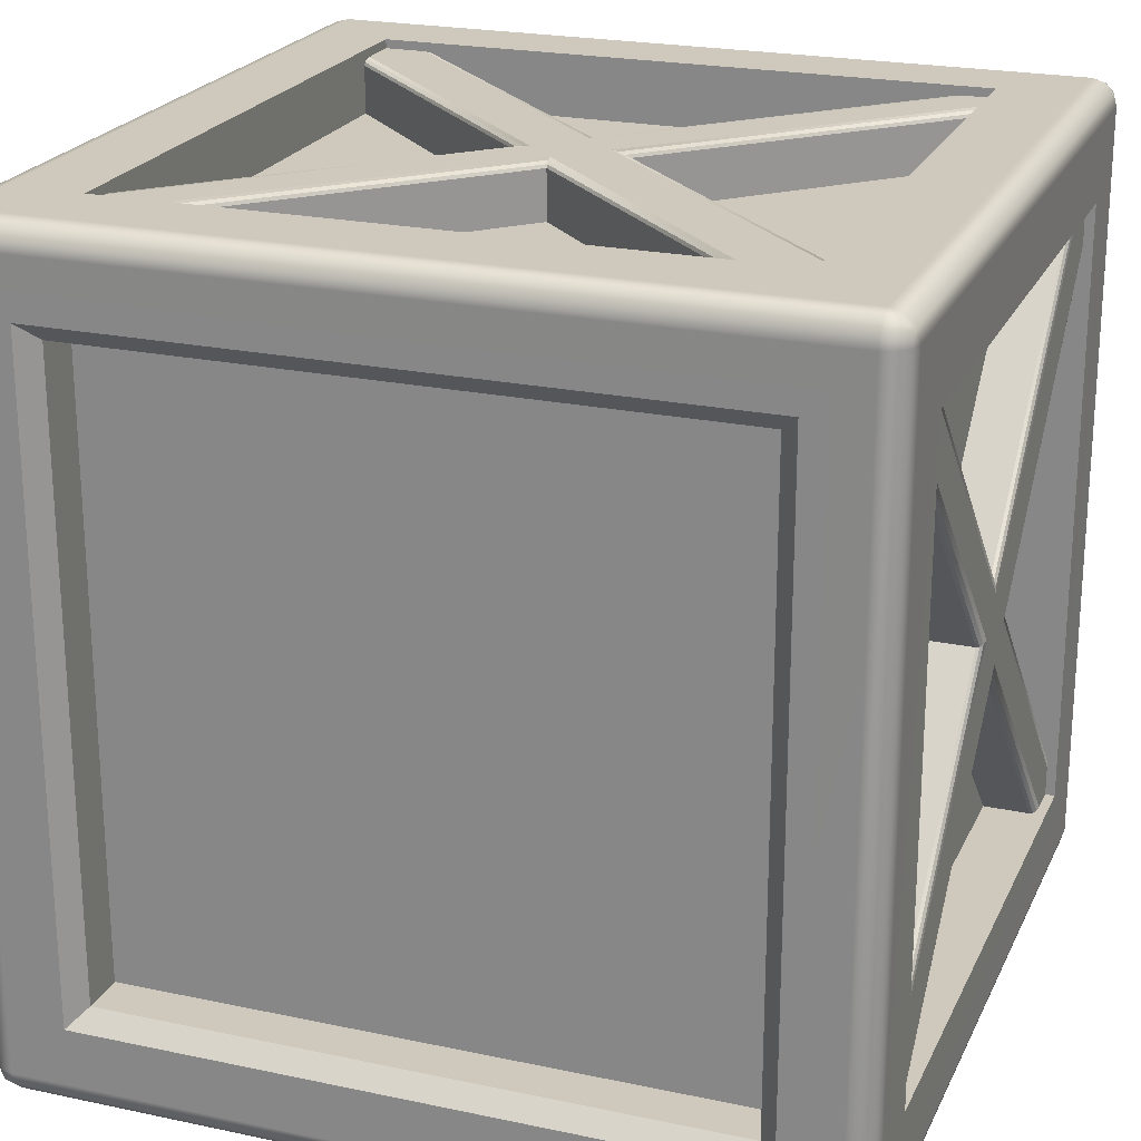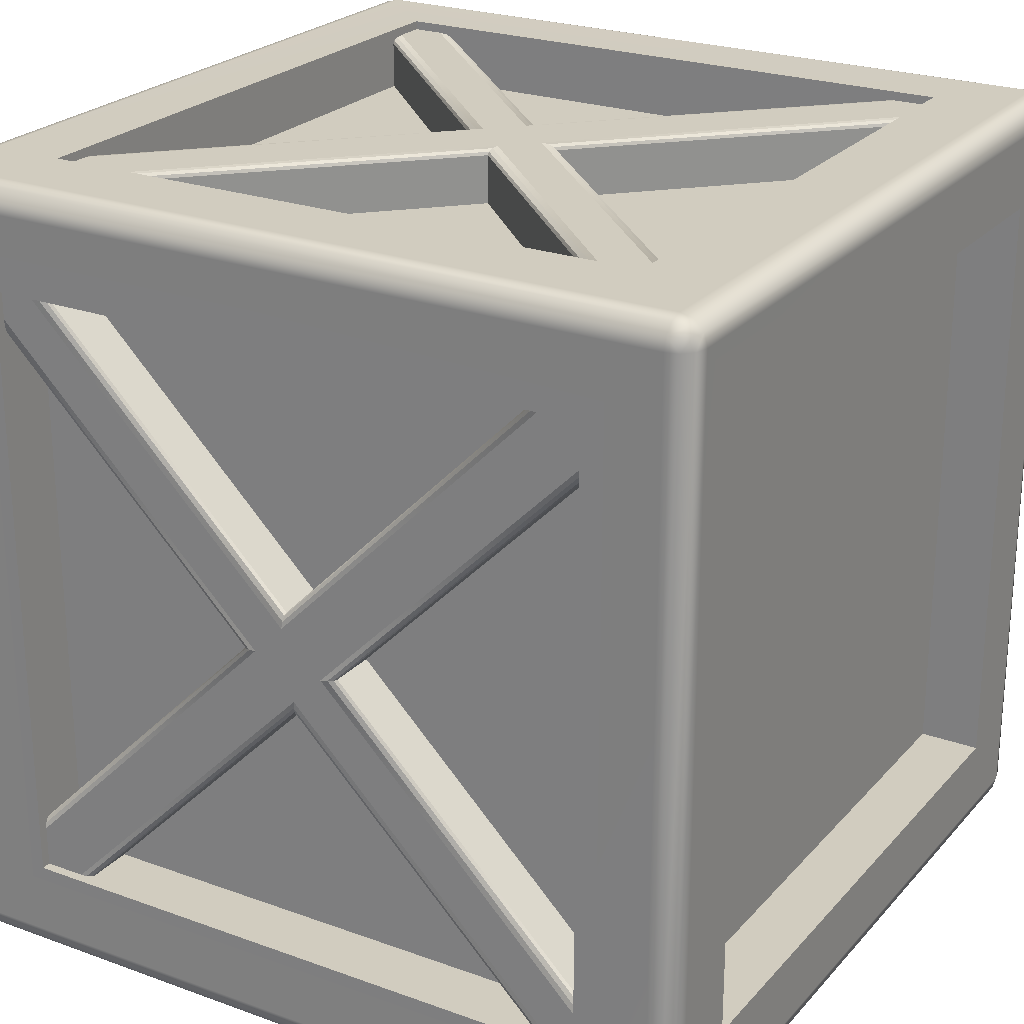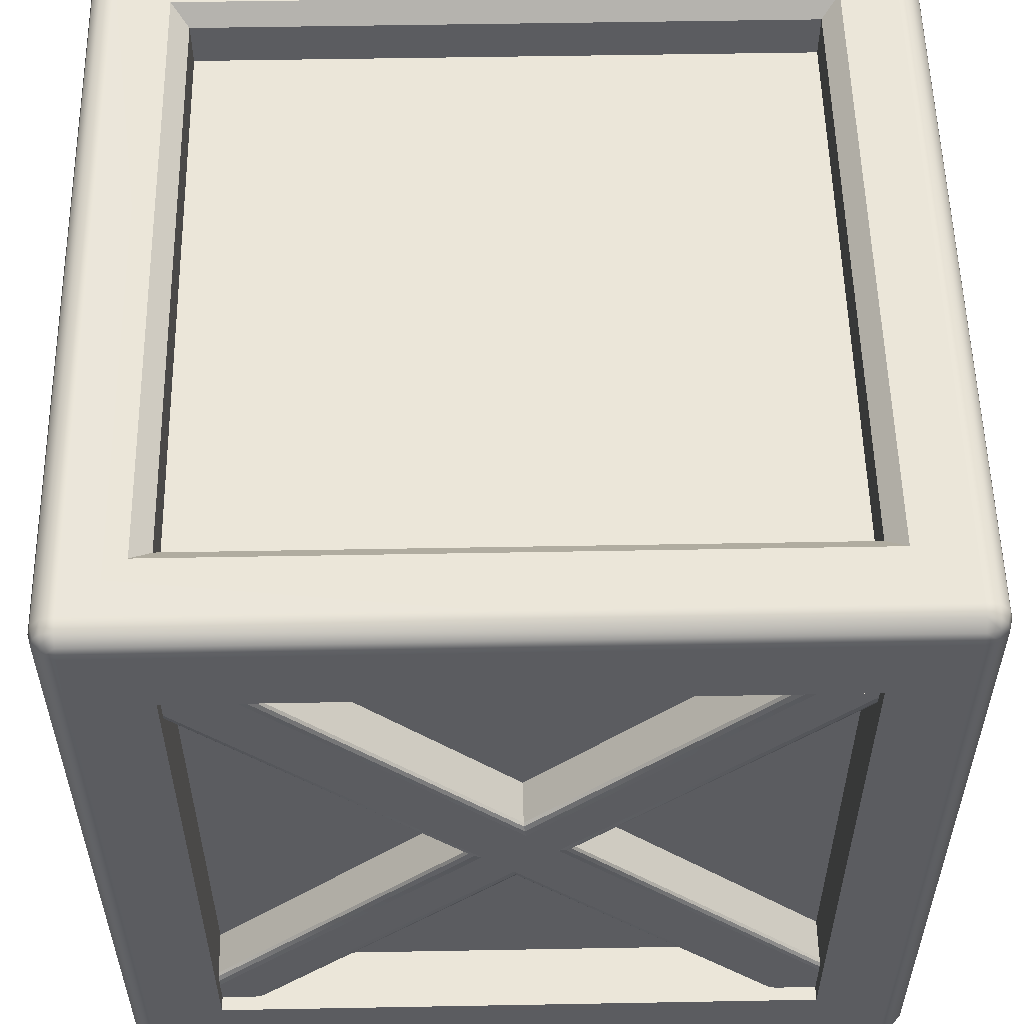
<metadata>
{"format":"obj","ext":"obj","renderer":"f3d","projection":"perspective","resolution":1024,"background":"white","views":[{"elev":22.5,"azim":-159.9,"up":"+Z"},{"elev":24.2,"azim":-59.1,"up":"+Z"},{"elev":55.1,"azim":178.9,"up":"+Y"}]}
</metadata>
<code>
o Crate_Plane.005
v 2.436 2.533 -0.2213
v 2.436 4.324 -2.012
v 2.436 4.512 -1.824
v 2.436 2.721 -0.03332
v 2.052 2.479 0.3099
v 2.052 0.7264 2.063
v 2.399 0.7264 2.063
v 2.399 2.479 0.3099
v 2.436 2.467 0.2213
v 2.436 2.279 0.03332
v 2.052 4.563 -1.774
v 2.052 2.81 -0.02081
v 2.399 2.81 -0.02081
v 2.399 4.563 -1.774
v 2.052 4.274 -2.063
v 2.399 4.274 -2.063
v 2.399 2.521 -0.3099
v 2.052 2.521 -0.3099
v 2.399 0.7562 -2.074
v 2.052 0.7562 -2.074
v 2.436 0.4879 1.824
v 2.436 0.6758 2.012
v 2.052 4.574 1.744
v 2.399 4.574 1.744
v 2.399 4.244 2.074
v 2.052 4.244 2.074
v 2.436 4.536 1.782
v 2.436 4.282 2.036
v 2.399 2.19 0.02081
v 2.052 2.19 0.02081
v 2.052 0.4255 -1.744
v 2.399 0.4255 -1.744
v 2.436 0.4636 -1.782
v 2.436 0.7182 -2.036
v 2.431 0.4626 1.799
v 2.431 2.234 0.02707
v 2.418 0.4441 1.78
v 2.418 2.202 0.02249
v 2.399 0.4373 1.774
v 2.431 2.527 -0.2656
v 2.431 4.299 -2.037
v 2.418 2.522 -0.298
v 2.418 4.28 -2.056
v 2.418 0.7196 2.056
v 2.418 2.478 0.298
v 2.431 0.7011 2.037
v 2.431 2.473 0.2656
v 2.418 2.798 -0.02249
v 2.418 4.556 -1.78
v 2.431 2.766 -0.02707
v 2.431 4.537 -1.799
v 2.431 4.263 2.055
v 2.418 4.249 2.069
v 2.431 4.555 1.763
v 2.418 4.569 1.749
v 2.431 0.4445 -1.763
v 2.418 0.4306 -1.749
v 2.418 0.7511 -2.069
v 2.431 0.7372 -2.055
v 2.052 0.4373 1.774
v -2.5 0.1569 2.343
v -2.479 0.07857 2.343
v -2.459 0.08189 2.418
v -2.479 0.1569 2.421
v -2.421 0.02097 2.343
v -2.418 0.04133 2.418
v -2.343 -0 2.343
v -2.343 0.02097 2.421
v -2.343 0.07857 2.479
v -2.418 0.08189 2.459
v -2.343 0.1569 2.5
v -2.421 0.1569 2.479
v 2.343 0.1569 2.5
v 2.343 0.07857 2.479
v 2.418 0.08189 2.459
v 2.421 0.1569 2.479
v 2.343 0.02097 2.421
v 2.418 0.04133 2.418
v 2.343 -0 2.343
v 2.421 0.02097 2.343
v 2.479 0.07857 2.343
v 2.459 0.08189 2.418
v 2.5 0.1569 2.343
v 2.479 0.1569 2.421
v -2.5 0.1569 -2.343
v -2.479 0.1569 -2.421
v -2.459 0.08189 -2.418
v -2.479 0.07857 -2.343
v -2.421 0.1569 -2.479
v -2.418 0.08189 -2.459
v -2.343 0.1569 -2.5
v -2.343 0.07857 -2.479
v -2.343 0.02097 -2.421
v -2.418 0.04133 -2.418
v -2.343 0 -2.343
v -2.421 0.02097 -2.343
v 2.5 0.1569 -2.343
v 2.479 0.07857 -2.343
v 2.459 0.08189 -2.418
v 2.479 0.1569 -2.421
v 2.421 0.02097 -2.343
v 2.418 0.04133 -2.418
v 2.343 0 -2.343
v 2.343 0.02097 -2.421
v 2.343 0.07857 -2.479
v 2.418 0.08189 -2.459
v 2.343 0.1569 -2.5
v 2.421 0.1569 -2.479
v -2.5 4.843 2.343
v -2.479 4.843 2.421
v -2.459 4.918 2.418
v -2.479 4.921 2.343
v -2.421 4.843 2.479
v -2.418 4.918 2.459
v -2.343 4.843 2.5
v -2.343 4.921 2.479
v -2.343 4.979 2.421
v -2.418 4.959 2.418
v -2.343 5 2.343
v -2.421 4.979 2.343
v 2.343 4.843 2.5
v 2.421 4.843 2.479
v 2.418 4.918 2.459
v 2.343 4.921 2.479
v 2.479 4.843 2.421
v 2.459 4.918 2.418
v 2.5 4.843 2.343
v 2.479 4.921 2.343
v 2.421 4.979 2.343
v 2.418 4.959 2.418
v 2.343 5 2.343
v 2.343 4.979 2.421
v -2.5 4.843 -2.343
v -2.479 4.921 -2.343
v -2.459 4.918 -2.418
v -2.479 4.843 -2.421
v -2.421 4.979 -2.343
v -2.418 4.959 -2.418
v -2.343 5 -2.343
v -2.343 4.979 -2.421
v -2.343 4.921 -2.479
v -2.418 4.918 -2.459
v -2.343 4.843 -2.5
v -2.421 4.843 -2.479
v 2.5 4.843 -2.343
v 2.479 4.843 -2.421
v 2.459 4.918 -2.418
v 2.479 4.921 -2.343
v 2.421 4.843 -2.479
v 2.418 4.918 -2.459
v 2.343 4.843 -2.5
v 2.343 4.921 -2.479
v 2.343 4.979 -2.421
v 2.418 4.959 -2.418
v 2.343 5 -2.343
v 2.421 4.979 -2.343
v -1.888 0 -1.888
v -1.888 -0 1.888
v -2.5 0.6124 1.888
v -2.5 0.6124 -1.888
v 1.888 -0 1.888
v 1.888 0.6124 2.5
v -1.888 0.6124 2.5
v 1.888 0 -1.888
v 2.5 0.6124 -1.888
v 2.5 0.6124 1.888
v -1.888 0.6124 -2.5
v 1.888 0.6124 -2.5
v -2.5 4.388 -1.888
v -2.5 4.388 1.888
v 1.888 4.892 1.888
v 1.888 4.616 1.888
v -1.888 4.616 1.888
v -1.888 4.892 1.888
v -1.888 4.388 2.5
v 1.888 4.388 2.5
v 1.888 4.892 -1.888
v 1.888 4.616 -1.888
v 2.5 4.388 1.888
v 2.5 4.388 -1.888
v -1.888 4.892 -1.888
v -1.888 4.616 -1.888
v 1.888 4.388 -2.5
v -1.888 4.388 -2.5
v -1.888 0.6124 2.116
v 1.888 0.6124 2.116
v 1.888 4.388 2.116
v -1.888 4.388 2.116
v 1.888 0.6124 -2.116
v -1.888 0.6124 -2.116
v -1.888 4.388 -2.116
v 1.888 4.388 -2.116
v -1.888 0.3841 1.888
v -1.888 0.3841 -1.888
v 1.888 0.3841 -1.888
v 1.888 0.3841 1.888
v 1.995 5 1.995
v -1.995 5 1.995
v 1.995 5 -1.995
v -1.995 5 -1.995
v 2.116 0.6124 1.888
v 2.116 0.6124 -1.888
v 2.116 4.388 -1.888
v 2.116 4.388 1.888
v -2.116 0.6124 -1.888
v -2.116 0.6124 1.888
v -2.116 4.388 1.888
v -2.116 4.388 -1.888
v 0.2213 2.533 2.445
v 2.012 4.324 2.445
v 1.824 4.512 2.445
v 0.03332 2.721 2.445
v -0.3099 2.479 2.061
v -2.063 0.7264 2.061
v -2.063 0.7264 2.408
v -0.3099 2.479 2.408
v -0.2213 2.467 2.445
v -0.03332 2.279 2.445
v 1.774 4.563 2.061
v 0.02081 2.81 2.061
v 0.02081 2.81 2.408
v 1.774 4.563 2.408
v 2.063 4.274 2.061
v 2.063 4.274 2.408
v 0.3099 2.521 2.408
v 0.3099 2.521 2.061
v 2.074 0.7562 2.408
v 2.074 0.7562 2.061
v -1.824 0.4879 2.445
v -2.012 0.6758 2.445
v -1.744 4.574 2.061
v -1.744 4.574 2.408
v -2.074 4.244 2.408
v -2.074 4.244 2.061
v -1.782 4.536 2.445
v -2.036 4.282 2.445
v -0.02081 2.19 2.408
v -0.02081 2.19 2.061
v 1.744 0.4255 2.061
v 1.744 0.4255 2.408
v 1.782 0.4636 2.445
v 2.036 0.7182 2.445
v -1.799 0.4626 2.44
v -0.02707 2.234 2.44
v -1.78 0.4441 2.426
v -0.02249 2.202 2.426
v -1.774 0.4373 2.408
v 0.2656 2.527 2.44
v 2.037 4.299 2.44
v 0.298 2.522 2.426
v 2.056 4.28 2.426
v -2.056 0.7196 2.426
v -0.298 2.478 2.426
v -2.037 0.7011 2.44
v -0.2656 2.473 2.44
v 0.02249 2.798 2.426
v 1.78 4.556 2.426
v 0.02707 2.766 2.44
v 1.799 4.537 2.44
v -2.055 4.263 2.44
v -2.069 4.249 2.426
v -1.763 4.555 2.44
v -1.749 4.569 2.426
v 1.763 0.4445 2.44
v 1.749 0.4306 2.426
v 2.069 0.7511 2.426
v 2.055 0.7372 2.44
v -1.774 0.4373 2.061
v -0.2213 2.533 -2.412
v -2.012 4.324 -2.412
v -1.824 4.512 -2.412
v -0.03332 2.721 -2.412
v 0.3099 2.479 -2.028
v 2.063 0.7264 -2.028
v 2.063 0.7264 -2.375
v 0.3099 2.479 -2.375
v 0.2213 2.467 -2.412
v 0.03332 2.279 -2.412
v -1.774 4.563 -2.028
v -0.02081 2.81 -2.028
v -0.02081 2.81 -2.375
v -1.774 4.563 -2.375
v -2.063 4.274 -2.028
v -2.063 4.274 -2.375
v -0.3098 2.521 -2.375
v -0.3098 2.521 -2.028
v -2.074 0.7562 -2.375
v -2.074 0.7562 -2.028
v 1.824 0.4879 -2.412
v 2.012 0.6758 -2.412
v 1.744 4.574 -2.028
v 1.744 4.574 -2.375
v 2.074 4.244 -2.375
v 2.074 4.244 -2.028
v 1.782 4.536 -2.412
v 2.036 4.282 -2.412
v 0.02081 2.19 -2.375
v 0.02081 2.19 -2.028
v -1.744 0.4255 -2.028
v -1.744 0.4255 -2.375
v -1.782 0.4636 -2.412
v -2.036 0.7182 -2.412
v 1.799 0.4626 -2.407
v 0.02707 2.234 -2.407
v 1.78 0.4441 -2.394
v 0.02249 2.202 -2.394
v 1.774 0.4373 -2.375
v -0.2656 2.527 -2.407
v -2.037 4.299 -2.407
v -0.298 2.522 -2.394
v -2.056 4.28 -2.394
v 2.056 0.7196 -2.394
v 0.298 2.478 -2.394
v 2.037 0.7011 -2.407
v 0.2656 2.473 -2.407
v -0.02249 2.798 -2.394
v -1.78 4.556 -2.394
v -0.02707 2.766 -2.407
v -1.799 4.537 -2.407
v 2.055 4.263 -2.407
v 2.069 4.249 -2.394
v 1.763 4.555 -2.407
v 1.749 4.569 -2.394
v -1.763 0.4445 -2.407
v -1.749 0.4306 -2.394
v -2.069 0.7511 -2.394
v -2.055 0.7372 -2.407
v 1.774 0.4373 -2.028
v -2.441 2.533 0.2213
v -2.441 4.324 2.012
v -2.441 4.512 1.824
v -2.441 2.721 0.03332
v -2.057 2.479 -0.3099
v -2.057 0.7264 -2.063
v -2.404 0.7264 -2.063
v -2.404 2.479 -0.3099
v -2.441 2.467 -0.2213
v -2.441 2.279 -0.03332
v -2.057 4.563 1.774
v -2.057 2.81 0.02081
v -2.404 2.81 0.02081
v -2.404 4.563 1.774
v -2.057 4.274 2.063
v -2.404 4.274 2.063
v -2.404 2.521 0.3099
v -2.057 2.521 0.3099
v -2.404 0.7562 2.074
v -2.057 0.7562 2.074
v -2.441 0.4879 -1.824
v -2.441 0.6758 -2.012
v -2.057 4.574 -1.744
v -2.404 4.574 -1.744
v -2.404 4.244 -2.074
v -2.057 4.244 -2.074
v -2.441 4.536 -1.782
v -2.441 4.282 -2.036
v -2.404 2.19 -0.02081
v -2.057 2.19 -0.02081
v -2.057 0.4255 1.744
v -2.404 0.4255 1.744
v -2.441 0.4636 1.782
v -2.441 0.7182 2.036
v -2.436 0.4626 -1.799
v -2.436 2.234 -0.02707
v -2.422 0.4441 -1.78
v -2.422 2.202 -0.02249
v -2.404 0.4373 -1.774
v -2.436 2.527 0.2656
v -2.436 4.299 2.037
v -2.422 2.522 0.298
v -2.422 4.28 2.056
v -2.422 0.7196 -2.056
v -2.422 2.478 -0.298
v -2.436 0.7011 -2.037
v -2.436 2.473 -0.2656
v -2.422 2.798 0.02249
v -2.422 4.556 1.78
v -2.436 2.766 0.02707
v -2.436 4.537 1.799
v -2.436 4.263 -2.055
v -2.422 4.249 -2.069
v -2.436 4.555 -1.763
v -2.422 4.569 -1.749
v -2.436 0.4445 1.763
v -2.422 0.4306 1.749
v -2.422 0.7511 2.069
v -2.436 0.7372 2.055
v -2.057 0.4373 -1.774
f 2 4 1
f 6 8 5
f 9 1 4
f 12 14 11
f 16 18 15
f 17 20 18
f 10 22 21
f 12 24 13
f 8 26 5
f 4 28 9
f 30 32 29
f 1 33 34
f 21 36 10
f 35 38 36
f 37 29 38
f 40 2 1
f 42 41 40
f 17 43 42
f 44 8 7
f 46 45 44
f 22 47 46
f 13 49 14
f 48 51 49
f 50 3 51
f 28 47 9
f 52 45 47
f 53 8 45
f 50 27 4
f 48 54 50
f 13 55 48
f 36 33 10
f 38 56 36
f 29 57 38
f 17 58 19
f 42 59 58
f 40 34 59
f 29 60 30
f 62 64 61
f 62 66 63
f 68 65 67
f 69 66 68
f 72 69 71
f 64 70 72
f 63 66 70
f 74 76 73
f 77 75 74
f 80 77 79
f 81 78 80
f 84 81 83
f 84 75 82
f 75 78 82
f 86 88 85
f 86 90 87
f 92 89 91
f 93 90 92
f 96 93 95
f 88 94 96
f 87 90 94
f 98 100 97
f 98 102 99
f 104 101 103
f 104 106 102
f 108 105 107
f 100 106 108
f 99 102 106
f 110 112 109
f 110 114 111
f 116 113 115
f 117 114 116
f 120 117 119
f 120 111 118
f 111 114 118
f 122 124 121
f 125 123 122
f 128 125 127
f 129 126 128
f 132 129 131
f 132 123 130
f 123 126 130
f 134 136 133
f 137 135 134
f 140 137 139
f 140 142 138
f 144 141 143
f 136 142 144
f 135 138 142
f 146 148 145
f 146 150 147
f 152 149 151
f 153 150 152
f 156 153 155
f 156 147 154
f 147 150 154
f 67 96 95
f 65 88 96
f 62 85 88
f 79 68 67
f 77 69 68
f 74 71 69
f 103 80 79
f 101 81 80
f 98 83 81
f 95 104 103
f 93 105 104
f 92 107 105
f 109 134 133
f 112 137 134
f 120 139 137
f 121 116 115
f 124 117 116
f 132 119 117
f 145 128 127
f 148 129 128
f 156 131 129
f 143 152 151
f 141 153 152
f 140 155 153
f 151 108 107
f 149 100 108
f 146 97 100
f 73 122 121
f 76 125 122
f 84 127 125
f 115 72 71
f 113 64 72
f 110 61 64
f 91 144 143
f 89 136 144
f 136 85 133
f 158 95 157
f 160 61 159
f 161 67 158
f 163 73 162
f 164 79 161
f 166 97 165
f 157 103 164
f 168 91 167
f 170 133 169
f 172 174 171
f 176 115 175
f 178 171 177
f 180 127 179
f 182 177 181
f 184 151 183
f 168 151 107
f 165 145 180
f 162 121 176
f 166 127 83
f 163 115 71
f 159 109 170
f 167 143 184
f 160 133 85
f 186 188 185
f 186 163 162
f 187 162 176
f 188 176 175
f 185 175 163
f 190 192 189
f 190 168 167
f 192 184 183
f 189 183 168
f 194 196 193
f 194 158 157
f 195 157 164
f 196 164 161
f 193 161 158
f 172 182 173
f 197 119 131
f 197 155 199
f 199 139 200
f 200 119 198
f 202 204 201
f 202 166 165
f 203 165 180
f 204 180 179
f 201 179 166
f 206 208 205
f 206 160 159
f 207 159 170
f 208 170 169
f 205 169 160
f 184 190 167
f 181 198 174
f 174 197 171
f 171 199 177
f 181 199 200
f 173 181 174
f 210 212 209
f 214 216 213
f 217 209 212
f 220 222 219
f 224 226 223
f 225 228 226
f 218 230 229
f 220 232 221
f 216 234 213
f 212 236 217
f 238 240 237
f 209 241 242
f 229 244 218
f 243 246 244
f 245 237 246
f 248 210 209
f 250 249 248
f 225 251 250
f 252 216 215
f 254 253 252
f 230 255 254
f 221 257 222
f 256 259 257
f 258 211 259
f 236 255 217
f 260 253 255
f 261 216 253
f 258 235 212
f 256 262 258
f 221 263 256
f 244 241 218
f 246 264 244
f 237 265 246
f 225 266 227
f 250 267 266
f 248 242 267
f 237 268 238
f 270 272 269
f 274 276 273
f 277 269 272
f 280 282 279
f 284 286 283
f 285 288 286
f 278 290 289
f 280 292 281
f 276 294 273
f 272 296 277
f 297 299 300
f 278 302 269
f 289 304 278
f 303 306 304
f 305 297 306
f 308 270 269
f 310 309 308
f 285 311 310
f 312 276 275
f 314 313 312
f 290 315 314
f 281 317 282
f 316 319 317
f 318 271 319
f 296 315 277
f 320 313 315
f 321 276 313
f 318 295 272
f 316 322 318
f 281 323 316
f 304 301 278
f 306 324 304
f 297 325 306
f 285 326 287
f 310 327 326
f 308 302 327
f 297 328 298
f 330 332 329
f 334 336 333
f 337 329 332
f 340 342 339
f 344 346 343
f 345 348 346
f 338 350 349
f 340 352 341
f 336 354 333
f 332 356 337
f 358 360 357
f 329 361 362
f 349 364 338
f 363 366 364
f 365 357 366
f 368 330 329
f 370 369 368
f 345 371 370
f 372 336 335
f 374 373 372
f 350 375 374
f 341 377 342
f 376 379 377
f 378 331 379
f 356 375 337
f 380 373 375
f 381 336 373
f 378 355 332
f 376 382 378
f 341 383 376
f 364 361 338
f 366 384 364
f 357 385 366
f 345 386 347
f 370 387 386
f 368 362 387
f 357 388 358
f 2 3 4
f 6 7 8
f 9 10 1
f 12 13 14
f 16 17 18
f 17 19 20
f 10 9 22
f 12 23 24
f 8 25 26
f 4 27 28
f 30 31 32
f 1 10 33
f 21 35 36
f 35 37 38
f 37 39 29
f 40 41 2
f 42 43 41
f 17 16 43
f 44 45 8
f 46 47 45
f 22 9 47
f 13 48 49
f 48 50 51
f 50 4 3
f 28 52 47
f 52 53 45
f 53 25 8
f 50 54 27
f 48 55 54
f 13 24 55
f 36 56 33
f 38 57 56
f 29 32 57
f 17 42 58
f 42 40 59
f 40 1 34
f 29 39 60
f 62 63 64
f 62 65 66
f 68 66 65
f 69 70 66
f 72 70 69
f 64 63 70
f 74 75 76
f 77 78 75
f 80 78 77
f 81 82 78
f 84 82 81
f 84 76 75
f 86 87 88
f 86 89 90
f 92 90 89
f 93 94 90
f 96 94 93
f 88 87 94
f 98 99 100
f 98 101 102
f 104 102 101
f 104 105 106
f 108 106 105
f 100 99 106
f 110 111 112
f 110 113 114
f 116 114 113
f 117 118 114
f 120 118 117
f 120 112 111
f 122 123 124
f 125 126 123
f 128 126 125
f 129 130 126
f 132 130 129
f 132 124 123
f 134 135 136
f 137 138 135
f 140 138 137
f 140 141 142
f 144 142 141
f 136 135 142
f 146 147 148
f 146 149 150
f 152 150 149
f 153 154 150
f 156 154 153
f 156 148 147
f 67 65 96
f 65 62 88
f 62 61 85
f 79 77 68
f 77 74 69
f 74 73 71
f 103 101 80
f 101 98 81
f 98 97 83
f 95 93 104
f 93 92 105
f 92 91 107
f 109 112 134
f 112 120 137
f 120 119 139
f 121 124 116
f 124 132 117
f 132 131 119
f 145 148 128
f 148 156 129
f 156 155 131
f 143 141 152
f 141 140 153
f 140 139 155
f 151 149 108
f 149 146 100
f 146 145 97
f 73 76 122
f 76 84 125
f 84 83 127
f 115 113 72
f 113 110 64
f 110 109 61
f 91 89 144
f 89 86 136
f 136 86 85
f 158 67 95
f 160 85 61
f 161 79 67
f 163 71 73
f 164 103 79
f 166 83 97
f 157 95 103
f 168 107 91
f 170 109 133
f 172 173 174
f 176 121 115
f 178 172 171
f 180 145 127
f 182 178 177
f 184 143 151
f 168 183 151
f 165 97 145
f 162 73 121
f 166 179 127
f 163 175 115
f 159 61 109
f 167 91 143
f 160 169 133
f 186 187 188
f 186 185 163
f 187 186 162
f 188 187 176
f 185 188 175
f 190 191 192
f 190 189 168
f 192 191 184
f 189 192 183
f 194 195 196
f 194 193 158
f 195 194 157
f 196 195 164
f 193 196 161
f 172 178 182
f 197 198 119
f 197 131 155
f 199 155 139
f 200 139 119
f 202 203 204
f 202 201 166
f 203 202 165
f 204 203 180
f 201 204 179
f 206 207 208
f 206 205 160
f 207 206 159
f 208 207 170
f 205 208 169
f 184 191 190
f 181 200 198
f 174 198 197
f 171 197 199
f 181 177 199
f 173 182 181
f 210 211 212
f 214 215 216
f 217 218 209
f 220 221 222
f 224 225 226
f 225 227 228
f 218 217 230
f 220 231 232
f 216 233 234
f 212 235 236
f 238 239 240
f 209 218 241
f 229 243 244
f 243 245 246
f 245 247 237
f 248 249 210
f 250 251 249
f 225 224 251
f 252 253 216
f 254 255 253
f 230 217 255
f 221 256 257
f 256 258 259
f 258 212 211
f 236 260 255
f 260 261 253
f 261 233 216
f 258 262 235
f 256 263 262
f 221 232 263
f 244 264 241
f 246 265 264
f 237 240 265
f 225 250 266
f 250 248 267
f 248 209 242
f 237 247 268
f 270 271 272
f 274 275 276
f 277 278 269
f 280 281 282
f 284 285 286
f 285 287 288
f 278 277 290
f 280 291 292
f 276 293 294
f 272 295 296
f 297 298 299
f 278 301 302
f 289 303 304
f 303 305 306
f 305 307 297
f 308 309 270
f 310 311 309
f 285 284 311
f 312 313 276
f 314 315 313
f 290 277 315
f 281 316 317
f 316 318 319
f 318 272 271
f 296 320 315
f 320 321 313
f 321 293 276
f 318 322 295
f 316 323 322
f 281 292 323
f 304 324 301
f 306 325 324
f 297 300 325
f 285 310 326
f 310 308 327
f 308 269 302
f 297 307 328
f 330 331 332
f 334 335 336
f 337 338 329
f 340 341 342
f 344 345 346
f 345 347 348
f 338 337 350
f 340 351 352
f 336 353 354
f 332 355 356
f 358 359 360
f 329 338 361
f 349 363 364
f 363 365 366
f 365 367 357
f 368 369 330
f 370 371 369
f 345 344 371
f 372 373 336
f 374 375 373
f 350 337 375
f 341 376 377
f 376 378 379
f 378 332 331
f 356 380 375
f 380 381 373
f 381 353 336
f 378 382 355
f 376 383 382
f 341 352 383
f 364 384 361
f 366 385 384
f 357 360 385
f 345 370 386
f 370 368 387
f 368 329 362
f 357 367 388

</code>
